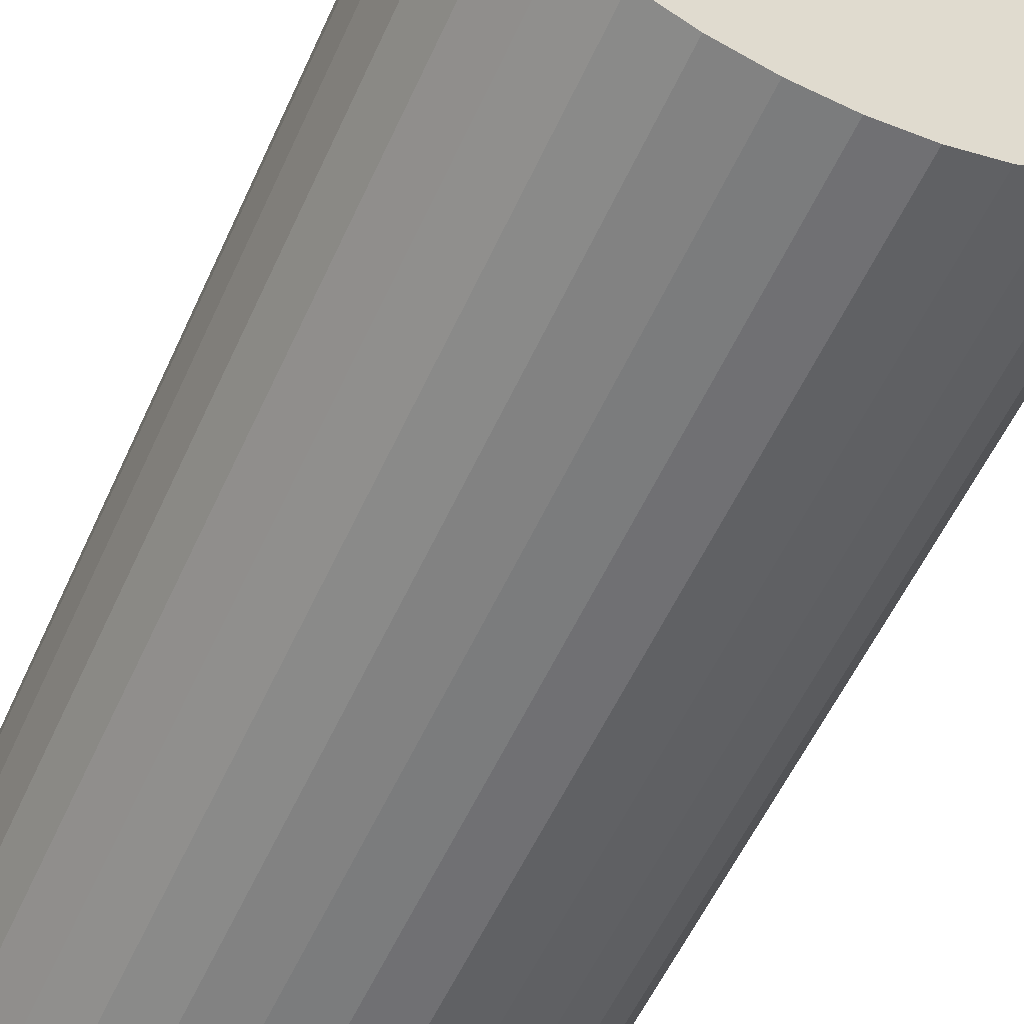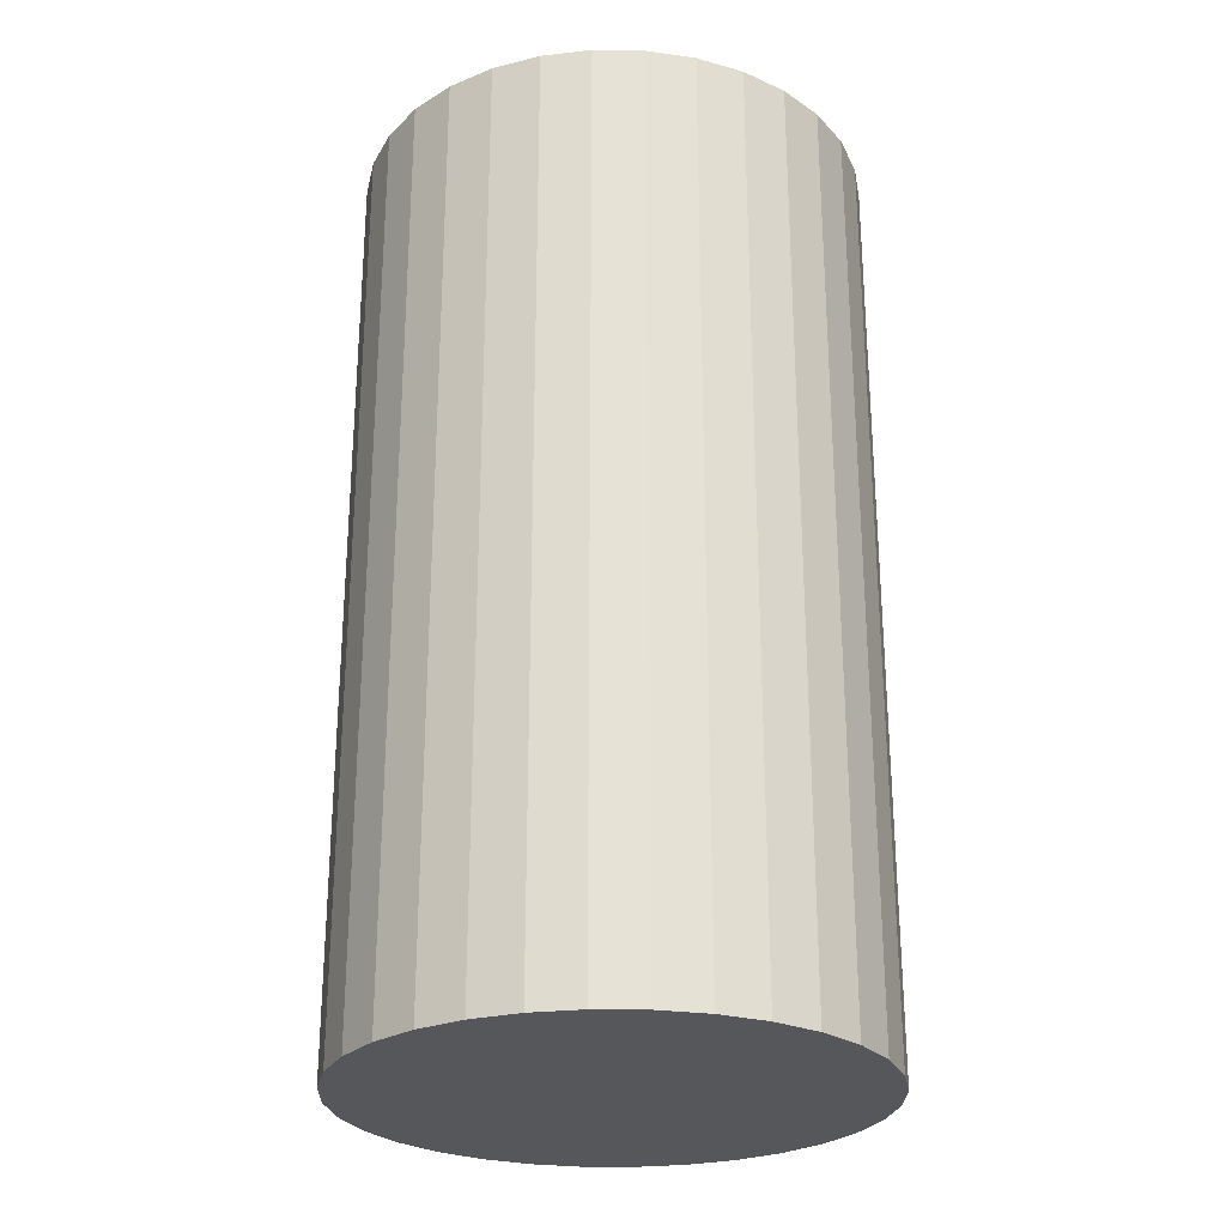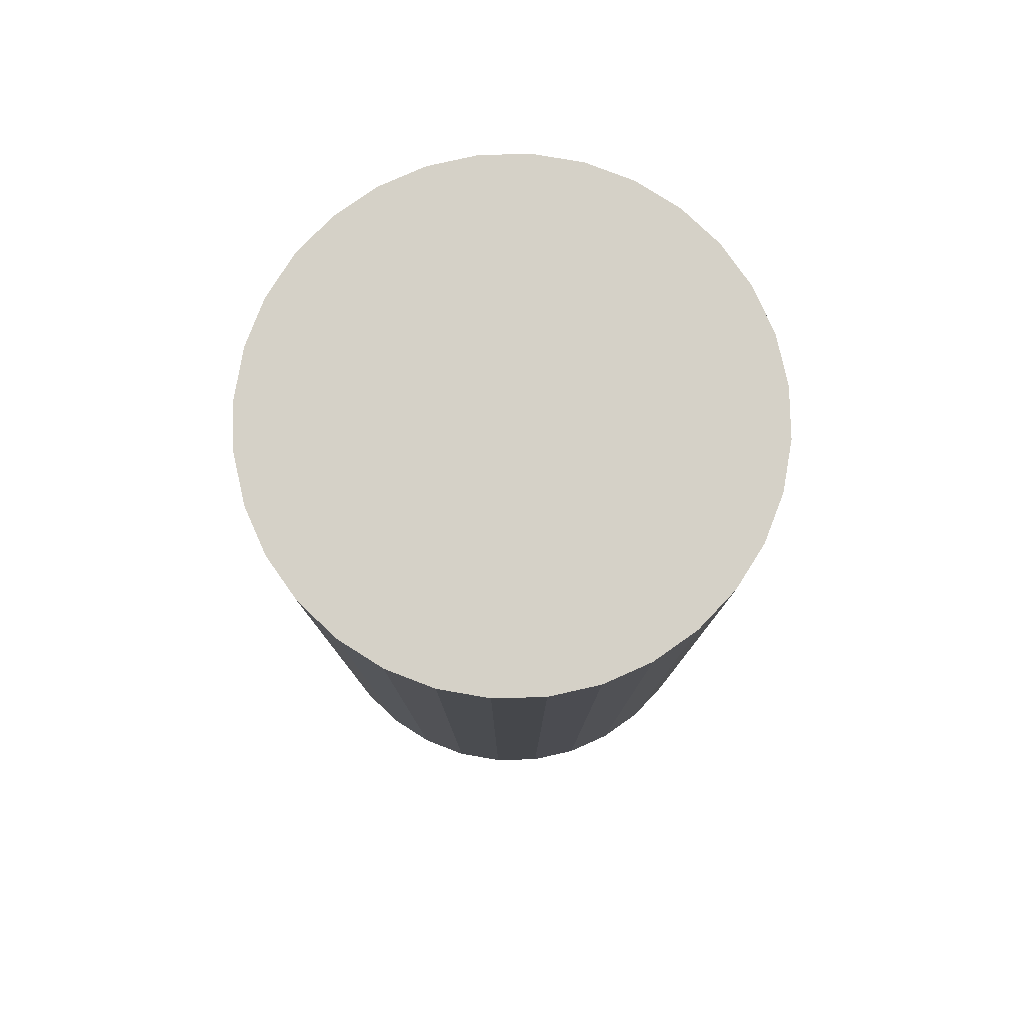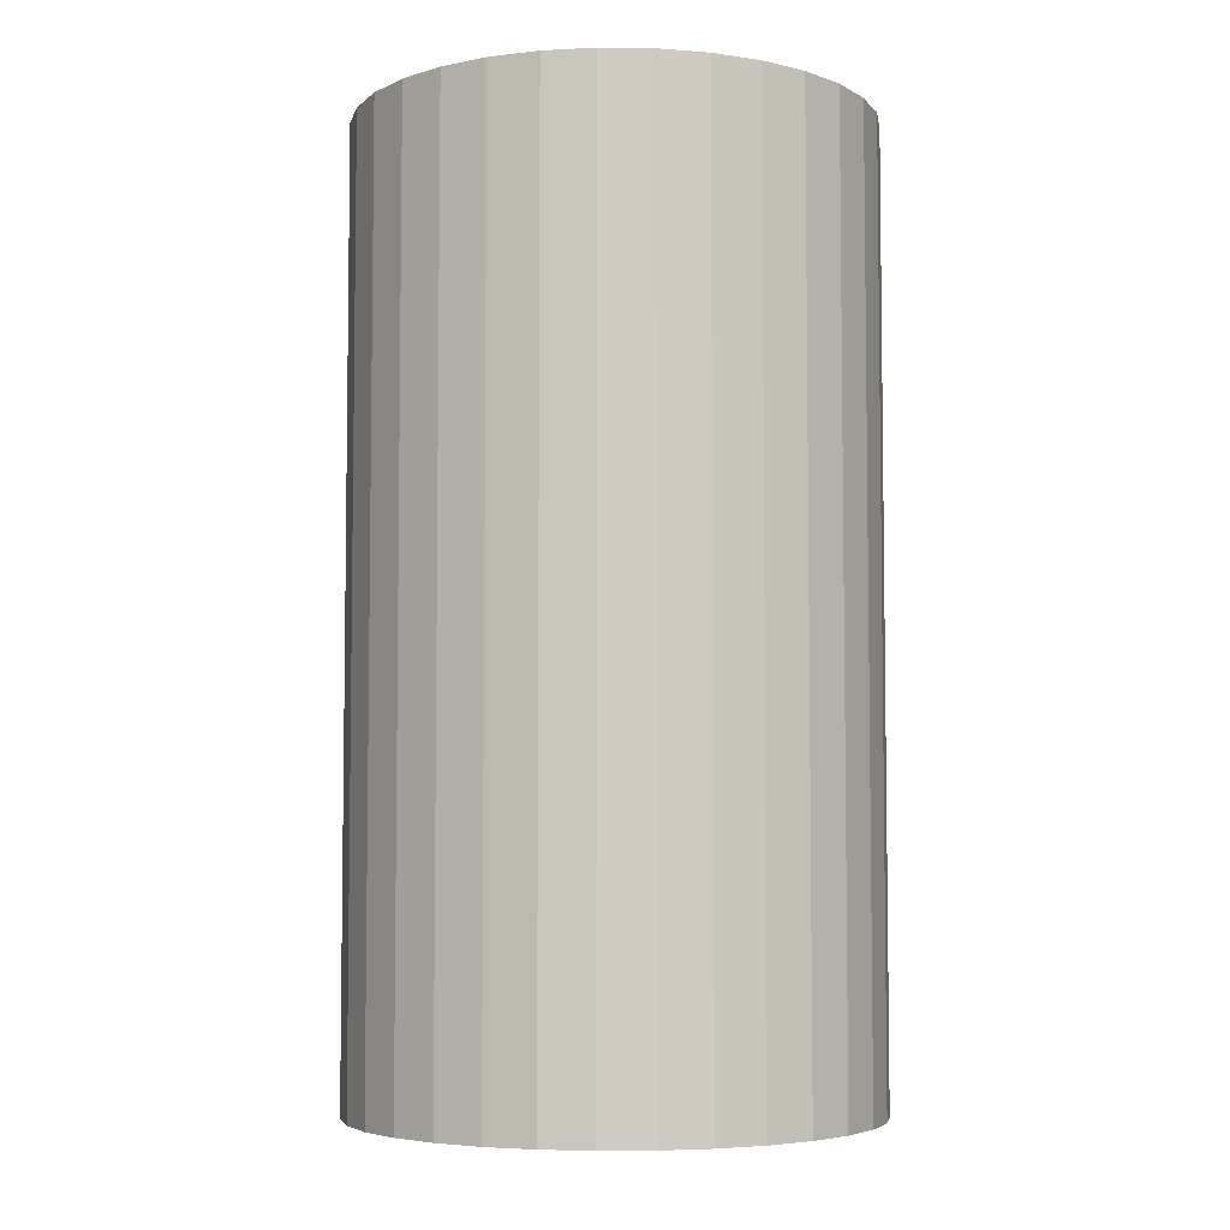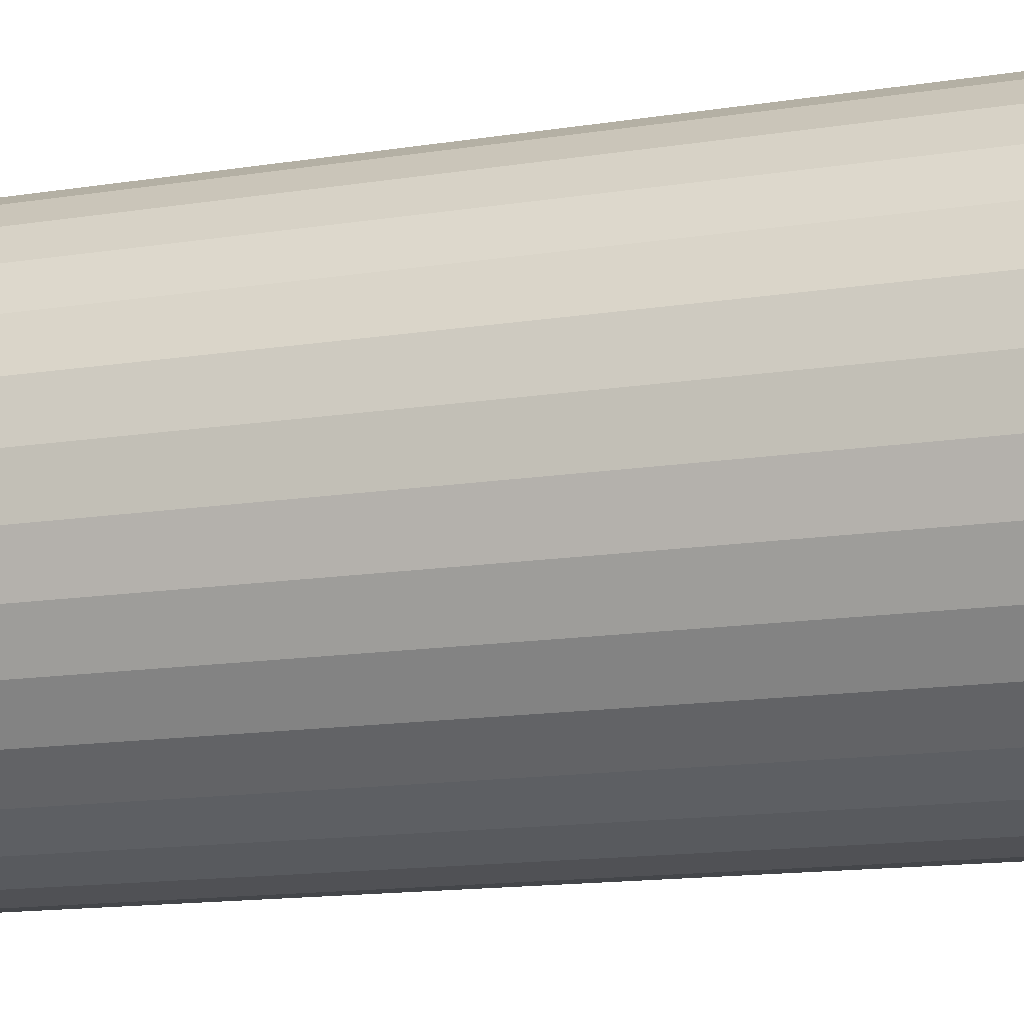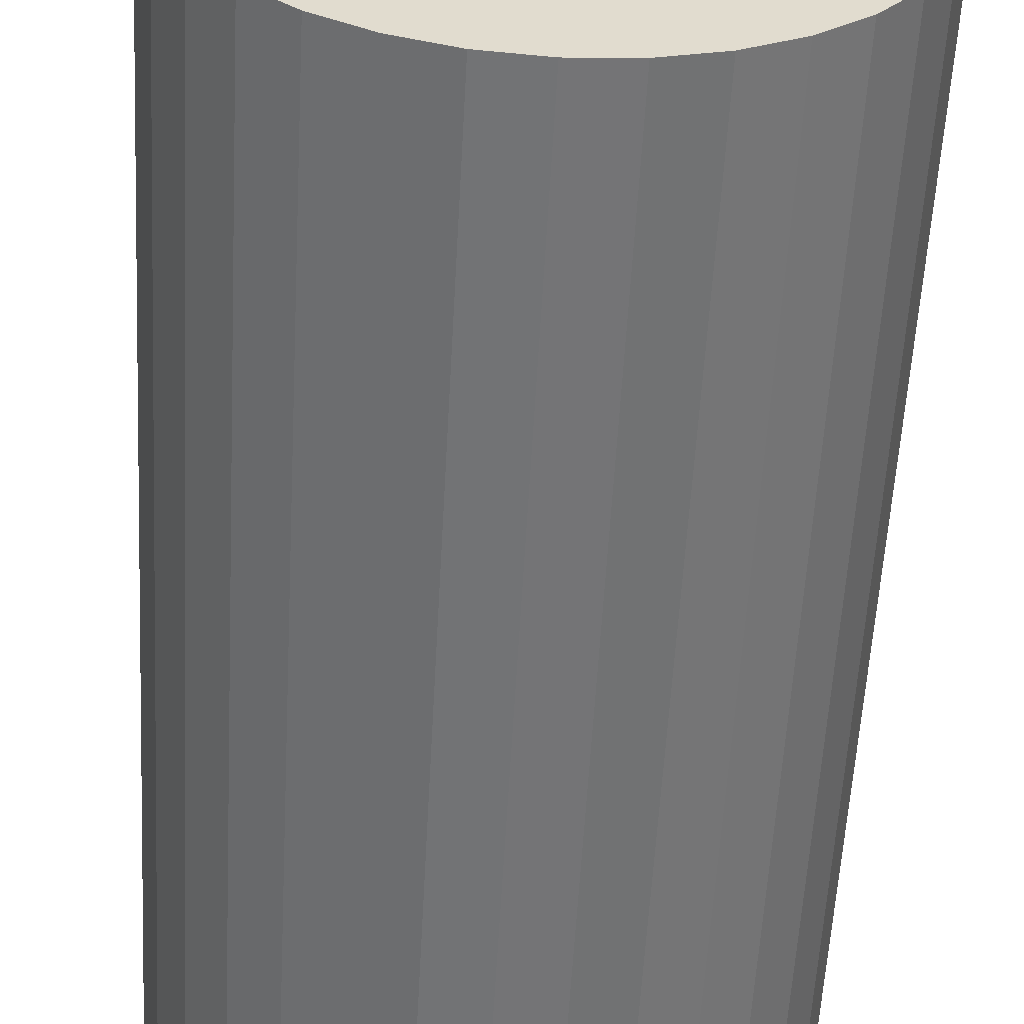
<metadata>
{"format":"obj","ext":"obj","renderer":"f3d","projection":"perspective","resolution":1024,"background":"white","views":[{"elev":-57.0,"azim":-24.4,"up":"+Z"},{"elev":-26.5,"azim":15.7,"up":"+Y"},{"elev":79.6,"azim":-175.8,"up":"+Y"},{"elev":-5.2,"azim":-109.0,"up":"+Y"},{"elev":-14.9,"azim":-71.4,"up":"+Z"},{"elev":-56.2,"azim":176.9,"up":"+Z"}]}
</metadata>
<code>
v 0.02311 -0.8061 -1.001
v 0.02311 2.868 -1.001
v 0.2182 -0.8061 -0.9821
v 0.2182 2.868 -0.9821
v 0.4058 -0.8061 -0.9252
v 0.4058 2.868 -0.9252
v 0.5787 -0.8061 -0.8328
v 0.5787 2.868 -0.8328
v 0.7302 -0.8061 -0.7084
v 0.7302 2.868 -0.7084
v 0.8546 -0.8061 -0.5569
v 0.8546 2.868 -0.5569
v 0.947 -0.8061 -0.384
v 0.947 2.868 -0.384
v 1.004 -0.8061 -0.1964
v 1.004 2.868 -0.1964
v 1.023 -0.8061 -0.001336
v 1.023 2.868 -0.001336
v 1.004 -0.8061 0.1938
v 1.004 2.868 0.1938
v 0.947 -0.8061 0.3813
v 0.947 2.868 0.3813
v 0.8546 -0.8061 0.5542
v 0.8546 2.868 0.5542
v 0.7302 -0.8061 0.7058
v 0.7302 2.868 0.7058
v 0.5787 -0.8061 0.8301
v 0.5787 2.868 0.8301
v 0.4058 -0.8061 0.9225
v 0.4058 2.868 0.9225
v 0.2182 -0.8061 0.9795
v 0.2182 2.868 0.9795
v 0.02311 -0.8061 0.9987
v 0.02311 2.868 0.9987
v -0.172 -0.8061 0.9795
v -0.172 2.868 0.9795
v -0.3596 -0.8061 0.9225
v -0.3596 2.868 0.9225
v -0.5325 -0.8061 0.8301
v -0.5325 2.868 0.8301
v -0.684 -0.8061 0.7058
v -0.684 2.868 0.7058
v -0.8084 -0.8061 0.5542
v -0.8084 2.868 0.5542
v -0.9008 -0.8061 0.3813
v -0.9008 2.868 0.3813
v -0.9577 -0.8061 0.1938
v -0.9577 2.868 0.1938
v -0.9769 -0.8061 -0.001336
v -0.9769 2.868 -0.001336
v -0.9577 -0.8061 -0.1964
v -0.9577 2.868 -0.1964
v -0.9008 -0.8061 -0.384
v -0.9008 2.868 -0.384
v -0.8084 -0.8061 -0.5569
v -0.8084 2.868 -0.5569
v -0.684 -0.8061 -0.7084
v -0.684 2.868 -0.7084
v -0.5325 -0.8061 -0.8328
v -0.5325 2.868 -0.8328
v -0.3596 -0.8061 -0.9252
v -0.3596 2.868 -0.9252
v -0.172 -0.8061 -0.9821
v -0.172 2.868 -0.9821
f 2 3 1
f 4 5 3
f 6 7 5
f 8 9 7
f 10 11 9
f 12 13 11
f 14 15 13
f 16 17 15
f 18 19 17
f 20 21 19
f 22 23 21
f 24 25 23
f 26 27 25
f 28 29 27
f 30 31 29
f 32 33 31
f 34 35 33
f 36 37 35
f 38 39 37
f 40 41 39
f 42 43 41
f 44 45 43
f 46 47 45
f 48 49 47
f 50 51 49
f 52 53 51
f 54 55 53
f 56 57 55
f 58 59 57
f 60 61 59
f 38 22 54
f 62 63 61
f 64 1 63
f 31 47 15
f 2 4 3
f 4 6 5
f 6 8 7
f 8 10 9
f 10 12 11
f 12 14 13
f 14 16 15
f 16 18 17
f 18 20 19
f 20 22 21
f 22 24 23
f 24 26 25
f 26 28 27
f 28 30 29
f 30 32 31
f 32 34 33
f 34 36 35
f 36 38 37
f 38 40 39
f 40 42 41
f 42 44 43
f 44 46 45
f 46 48 47
f 48 50 49
f 50 52 51
f 52 54 53
f 54 56 55
f 56 58 57
f 58 60 59
f 60 62 61
f 6 4 2
f 2 64 62
f 62 60 58
f 58 56 54
f 54 52 50
f 50 48 54
f 46 44 38
f 42 40 38
f 38 36 34
f 34 32 30
f 30 28 26
f 26 24 22
f 22 20 14
f 18 16 14
f 14 12 10
f 10 8 6
f 6 2 54
f 62 58 54
f 54 48 46
f 44 42 38
f 38 34 22
f 30 26 22
f 20 18 14
f 14 10 22
f 2 62 54
f 54 46 38
f 34 30 22
f 22 10 6
f 6 54 22
f 62 64 63
f 64 2 1
f 63 1 3
f 3 5 7
f 7 9 11
f 11 13 7
f 15 17 19
f 19 21 15
f 23 25 31
f 27 29 31
f 31 33 35
f 35 37 39
f 39 41 43
f 43 45 47
f 47 49 51
f 51 53 55
f 55 57 63
f 59 61 63
f 63 3 15
f 7 13 15
f 15 21 23
f 25 27 31
f 31 35 47
f 39 43 47
f 47 51 63
f 57 59 63
f 3 7 15
f 15 23 31
f 35 39 47
f 51 55 63
f 63 15 47

</code>
